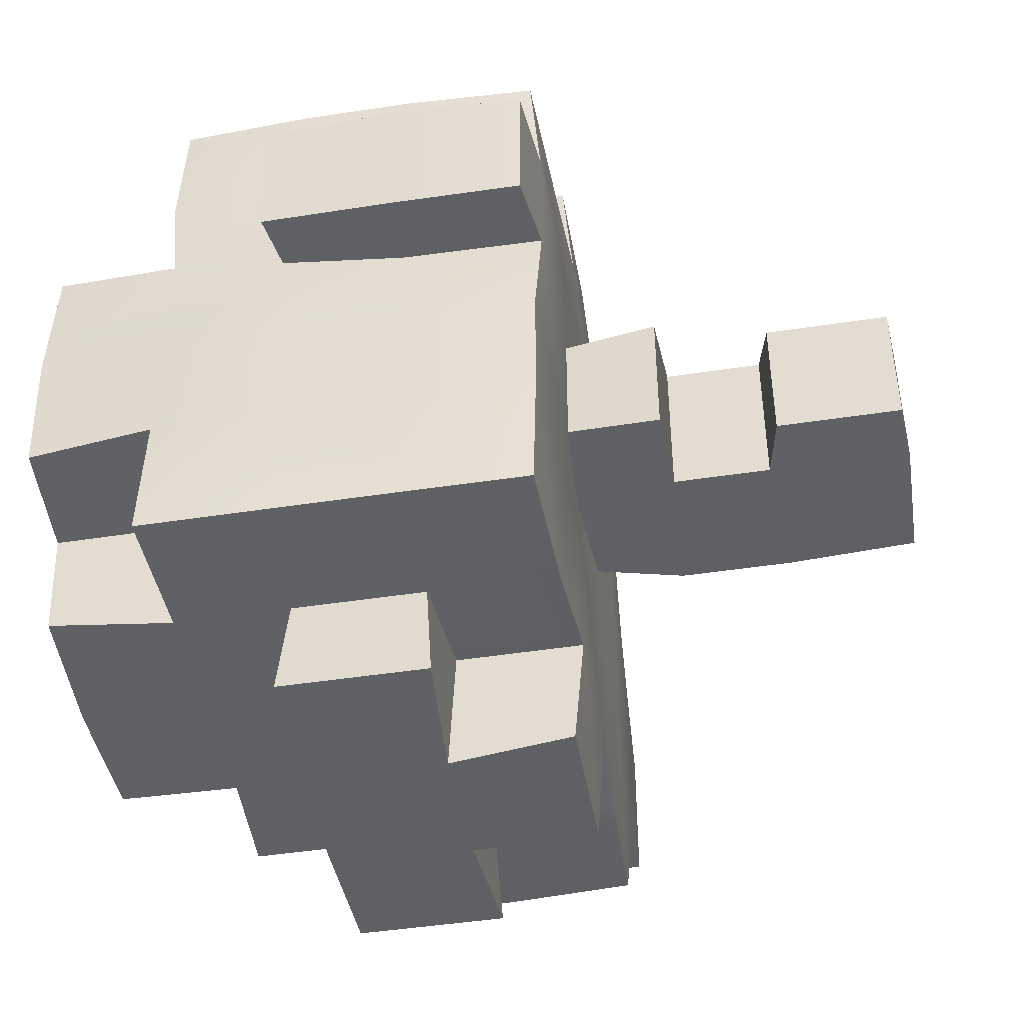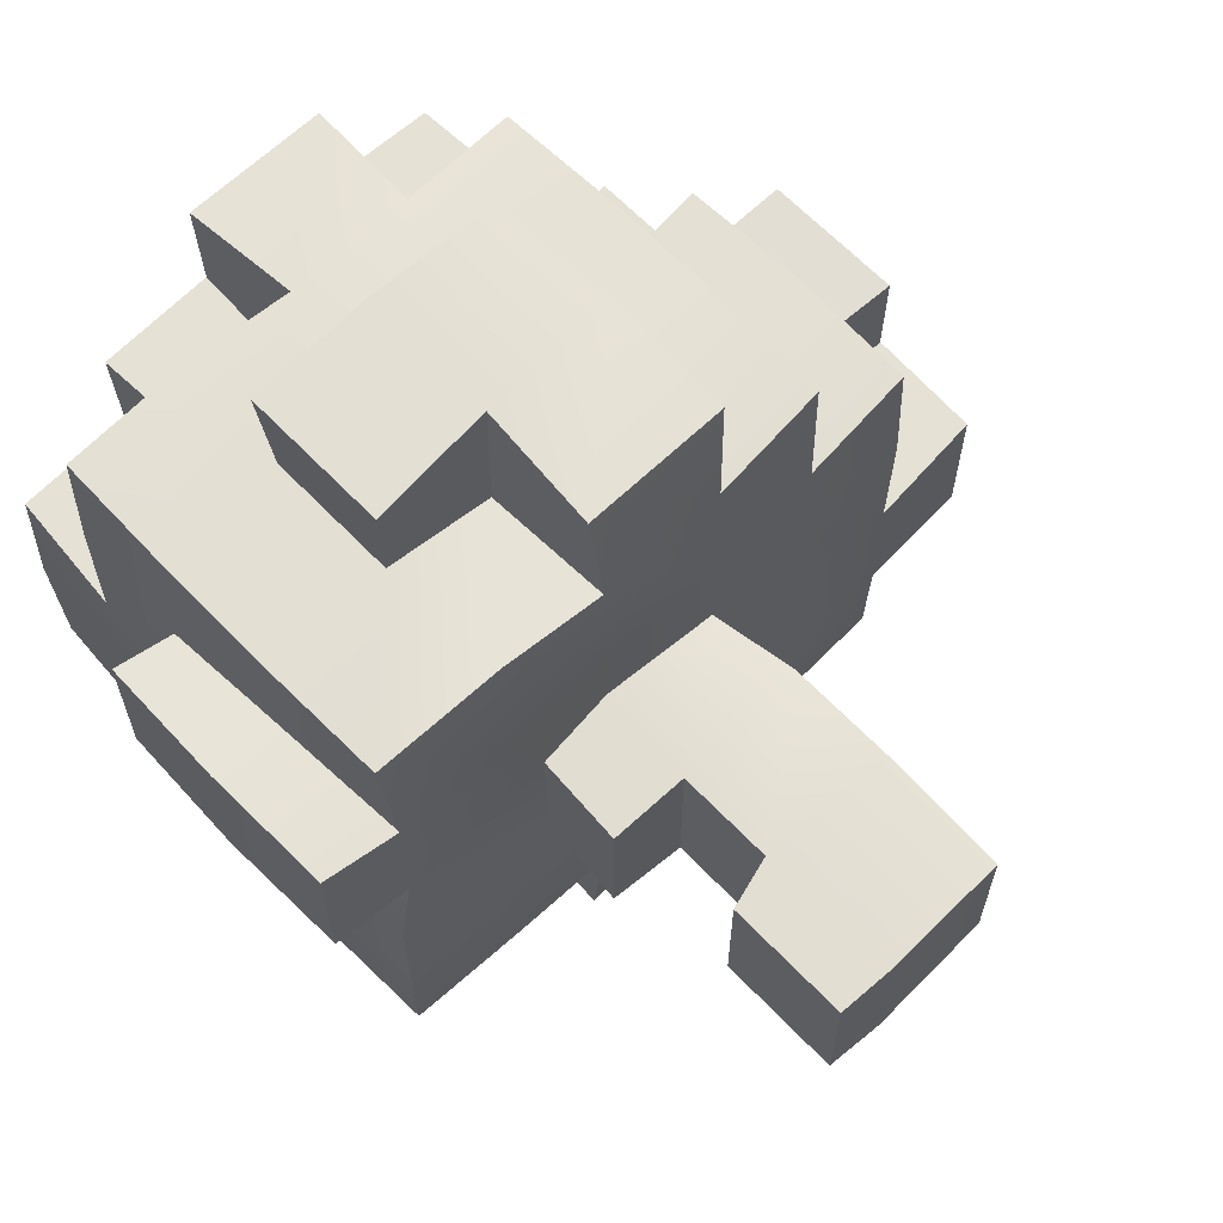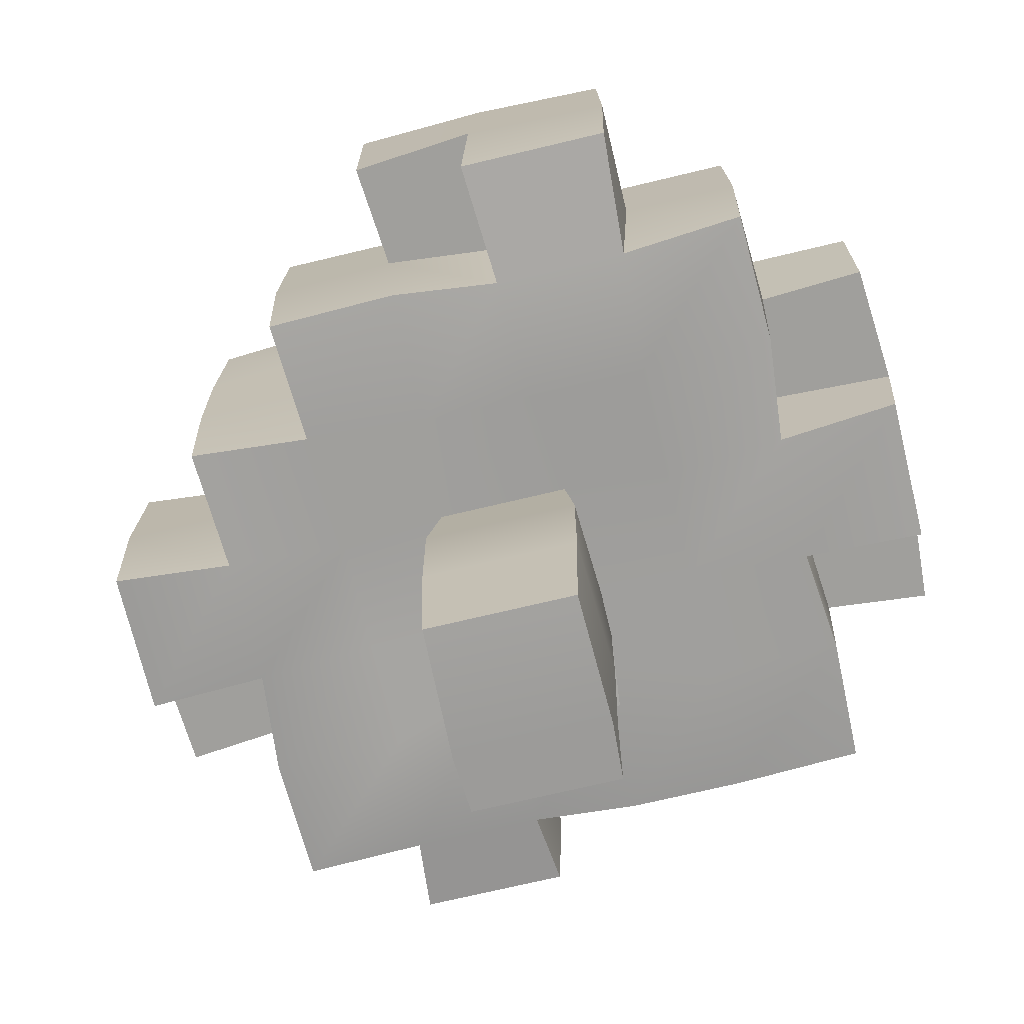
<metadata>
{"format":"obj","ext":"obj","renderer":"f3d","projection":"perspective","resolution":1024,"background":"white","views":[{"elev":-46.2,"azim":-80.1,"up":"+Z"},{"elev":64.6,"azim":-43.8,"up":"+Z"},{"elev":-71.2,"azim":103.5,"up":"+Y"}]}
</metadata>
<code>
g voxTree01
v -1.253 1.191 0.7462
v -0.9732 1.159 0.2399
v -1.253 1.191 0.2123
v -0.9732 1.159 0.7187
v -0.3976 1.159 0.3002
v -0.5246 1.149 0.6885
v -1.001 1.191 1.165
v -0.5246 1.178 1.178
v -0.3976 1.159 -0.1786
v -0.1061 1.178 0.3408
v -1.014 1.178 -0.1484
v -0.1061 1.149 0.6885
v -0.1362 1.159 1.137
v 0.3425 1.159 0.3002
v -0.5246 1.149 -0.5669
v -1.014 1.178 -0.5669
v 0.3124 1.149 0.6885
v -0.5246 1.178 -1.056
v -1.001 1.191 -1.043
v -0.1362 1.159 -1.015
v -0.1061 1.149 -0.5669
v -0.1061 1.178 -0.2191
v 0.3124 1.149 -0.5669
v 0.3425 1.159 -0.1786
v 0.3425 1.159 -1.015
v 0.3701 1.191 -1.462
v -0.1638 1.191 -1.462
v 0.7308 1.178 -1.056
v 0.7308 1.149 -0.5669
v 1.207 1.191 -1.043
v 1.179 1.159 -0.597
v 0.7308 1.149 -0.1484
v 1.179 1.159 -0.1183
v 1.625 1.191 -0.6246
v 1.625 1.191 -0.09067
v 0.7308 1.149 0.2701
v 1.22 1.178 0.2701
v 0.761 1.159 0.7187
v 1.207 1.191 0.7462
v 0.3425 1.159 1.137
v 0.7886 1.191 1.165
v -0.1638 1.191 1.583
v 0.3701 1.191 1.583
v -0.3201 -0.06412 0.3278
v -0.3201 0.3951 0.3278
v -0.1362 0.4422 0.3605
v -0.1061 -0.07709 0.3408
v 0.3831 0.4121 0.3408
v 0.3701 -0.06412 0.3278
v 0.3831 0.8305 0.3408
v -0.1362 0.8004 0.3605
v 0.3425 1.159 0.3002
v -0.1061 1.178 0.3408
v -0.4252 0.8141 0.3278
v -0.3976 1.159 0.3002
v -1.266 1.667 0.7592
v -1.253 2.144 0.2123
v -1.253 2.144 0.7462
v -1.266 1.667 0.1993
v -1.253 1.191 0.7462
v -1.253 1.191 0.2123
v -1.266 1.667 0.7592
v -1.253 2.144 0.7462
v -1.033 2.116 0.7187
v -1.014 1.667 0.7592
v -1.253 1.191 0.7462
v -0.9732 1.159 0.7187
v -1.253 2.144 0.2123
v -1.014 1.667 0.1993
v -1.033 2.116 0.2399
v -1.266 1.667 0.1993
v -0.9732 1.159 0.2399
v -1.253 1.191 0.2123
v -1.033 2.116 0.7187
v -1.253 2.144 0.7462
v -1.253 2.144 0.2123
v -1.033 2.116 0.2399
v -0.5823 1.61 1.583
v -0.5547 1.637 1.197
v -0.5547 2.116 1.197
v -0.5823 2.144 1.583
v -0.5823 1.61 1.583
v -0.5823 2.144 1.583
v -0.1061 2.157 1.596
v -0.1362 1.637 1.616
v 0.3701 2.144 1.583
v 0.3831 1.667 1.596
v -0.1638 1.191 1.583
v 0.3701 1.191 1.583
v -0.5823 1.61 1.583
v -0.1362 1.637 1.616
v -0.1638 1.61 1.165
v -0.5547 1.637 1.197
v -0.1061 2.157 1.596
v -0.5823 2.144 1.583
v -0.5547 2.116 1.197
v -0.1061 2.157 1.178
v 0.3701 2.144 1.583
v 0.3425 2.116 1.197
v -0.5547 2.595 0.7187
v -0.5823 2.562 0.3278
v -0.5547 3.013 0.3002
v -0.5823 2.981 0.7462
v -0.5547 2.595 0.7187
v -0.5823 2.981 0.7462
v -0.1362 3.013 0.7187
v -0.1638 2.562 0.7462
v -0.1362 3.013 0.7187
v -0.5823 2.981 0.7462
v -0.5547 3.013 0.3002
v -0.1061 3.023 0.2701
v 0.3425 3.013 0.7187
v 0.3701 2.981 1.165
v -0.1638 2.981 1.165
v 0.3124 3.023 0.2701
v 0.7886 2.981 0.7462
v 0.8015 2.994 0.2701
v 0.3124 3.023 -0.1484
v 0.8015 2.994 -0.1484
v -0.1061 3.023 -0.1484
v -0.5246 3.023 -0.1484
v 0.3425 3.013 -0.597
v 0.7886 2.981 -0.6246
v -1.014 2.994 -0.1484
v -1.001 2.981 0.3278
v -1.001 2.981 -0.6246
v -0.5547 3.013 -0.597
v -0.1061 3.023 -0.5669
v -0.5823 2.981 -1.043
v -0.1061 2.994 -1.056
v 0.3701 2.981 -1.043
v -1.033 2.535 0.3002
v -1.001 2.981 0.3278
v -0.5547 3.013 0.3002
v -0.5823 2.562 0.3278
v -0.5547 2.595 0.7187
v -1.033 2.535 0.3002
v -0.5823 2.562 0.3278
v -1.014 2.575 0.6885
v -0.5246 2.575 1.178
v -1.001 2.562 1.165
v -0.1362 2.535 1.197
v -0.1638 2.562 0.7462
v -0.1362 2.535 1.197
v -0.1638 2.562 0.7462
v -0.1362 3.013 0.7187
v -0.1638 2.981 1.165
v -1.014 2.086 1.178
v -1.014 2.575 0.6885
v -1.001 2.562 1.165
v -1.033 2.116 0.7187
v -1.014 1.667 1.178
v -1.033 2.535 0.3002
v -1.014 1.667 0.7592
v -1.001 1.191 1.165
v -0.9732 1.159 0.7187
v -1.033 2.116 0.2399
v -1.043 2.504 -0.1484
v -1.014 2.994 -0.1484
v -1.001 2.981 0.3278
v -1.001 2.981 -0.6246
v -1.033 2.535 -0.597
v -1.043 2.086 -0.1484
v -1.014 1.667 0.1993
v -1.043 2.086 -0.5669
v -1.001 2.562 -1.043
v -1.014 2.086 -1.056
v -1.043 1.667 -0.1484
v -0.9732 1.159 0.2399
v -1.014 1.178 -0.1484
v -1.043 1.667 -0.5669
v -1.014 1.667 -1.056
v -1.014 1.178 -0.5669
v -1.001 1.191 -1.043
v -1.014 2.086 1.178
v -1.001 2.562 1.165
v -0.5246 2.575 1.178
v -0.5547 2.116 1.197
v -1.014 1.667 1.178
v -0.1362 2.535 1.197
v -0.5547 1.637 1.197
v -1.001 1.191 1.165
v -0.5246 1.178 1.178
v -0.1638 1.61 1.165
v -0.1362 1.159 1.137
v -0.1061 2.157 1.178
v 0.3425 2.535 1.197
v 0.3425 2.116 1.197
v 0.3701 2.981 1.165
v -0.1638 2.981 1.165
v 0.7886 2.562 1.165
v 0.8015 2.086 1.178
v 0.3831 1.667 1.178
v 0.8015 1.667 1.178
v 0.3425 1.159 1.137
v 0.7886 1.191 1.165
v -0.3201 0.3951 -0.2061
v -0.3201 -0.06412 -0.2061
v -0.1061 -0.07709 -0.2191
v -0.1362 0.4422 -0.2389
v 0.3701 -0.06412 -0.2061
v 0.3831 0.4121 -0.2191
v -0.1362 0.8004 -0.2389
v 0.3831 0.8305 -0.2191
v -0.1061 1.178 -0.2191
v 0.3425 1.159 -0.1786
v -0.3976 1.159 -0.1786
v -0.4252 0.8141 -0.2061
v -0.5547 1.637 -1.076
v -0.5823 1.61 -1.462
v -0.5823 2.144 -1.462
v -0.5547 2.116 -1.076
v -0.5823 2.144 -1.462
v -0.5823 1.61 -1.462
v -0.1362 1.637 -1.494
v -0.1061 2.157 -1.474
v 0.3425 1.637 -1.494
v 0.3124 2.157 -1.474
v 0.3701 1.191 -1.462
v -0.1638 1.191 -1.462
v 0.7886 1.61 -1.462
v 0.7886 2.144 -1.462
v -0.5547 1.637 -1.076
v -0.1638 1.61 -1.043
v -0.1362 1.637 -1.494
v -0.5823 1.61 -1.462
v -0.1061 2.157 -1.056
v -0.5547 2.116 -1.076
v -0.5823 2.144 -1.462
v -0.1061 2.157 -1.474
v 0.3124 2.157 -1.056
v 0.3124 2.157 -1.474
v 0.7886 2.144 -1.043
v 0.7886 2.144 -1.462
v 1.207 2.144 -0.6246
v 0.7886 2.144 -0.6246
v 1.207 2.144 -1.043
v 1.638 2.157 -0.1484
v 1.625 2.144 -0.6246
v 1.22 2.157 -0.1484
v 1.625 2.144 0.3278
v 1.207 2.144 0.3278
v 1.207 2.144 0.7462
v 0.7886 2.144 0.3278
v 0.8213 2.116 0.7187
v -1.001 2.981 -0.6246
v -1.033 2.535 -0.597
v -0.5823 2.562 -0.6246
v -0.5547 3.013 -0.597
v -0.5823 2.562 -0.6246
v -0.5547 2.535 -1.076
v -0.5823 2.981 -1.043
v -0.5547 3.013 -0.597
v -0.5823 2.562 -0.6246
v -1.033 2.535 -0.597
v -1.001 2.562 -1.043
v -0.5547 2.535 -1.076
v 0.3831 1.667 1.178
v 0.3701 2.144 1.583
v 0.3425 2.116 1.197
v 0.3831 1.667 1.596
v 0.3425 1.159 1.137
v 0.3701 1.191 1.583
v 0.3701 2.562 0.7462
v 0.3425 3.013 0.7187
v 0.7886 2.981 0.7462
v 0.8213 2.535 0.7187
v 1.24 1.637 0.3002
v 1.207 2.144 0.3278
v 1.625 2.144 0.3278
v 1.625 1.61 0.3278
v 0.8015 1.667 0.7592
v 0.8213 2.116 0.7187
v 1.207 2.144 0.7462
v 1.22 1.667 0.7592
v 0.761 1.159 0.7187
v 1.207 1.191 0.7462
v 0.3701 2.562 0.7462
v 0.3425 2.535 1.197
v 0.3701 2.981 1.165
v 0.3425 3.013 0.7187
v 0.7886 2.562 1.165
v 0.3425 2.535 1.197
v 0.3701 2.562 0.7462
v 0.8213 2.535 0.7187
v 0.7886 2.144 0.3278
v 0.8213 2.535 0.3002
v 1.207 2.562 0.3278
v 1.207 2.144 0.3278
v 0.7886 2.562 -0.6246
v 0.8015 2.994 -0.1484
v 0.7886 2.981 -0.6246
v 0.8015 2.575 -0.1484
v 0.8015 2.994 0.2701
v 0.8213 2.535 0.3002
v 0.7886 2.981 0.7462
v 0.8213 2.535 0.7187
v 0.7886 2.144 0.3278
v 0.8213 2.116 0.7187
v 0.7886 2.562 1.165
v 0.8015 2.086 1.178
v 0.8015 1.667 0.7592
v 0.8015 1.667 1.178
v 0.761 1.159 0.7187
v 0.7886 1.191 1.165
v 0.7886 2.144 -1.043
v 0.7886 2.144 -0.6246
v 0.7886 2.562 -1.043
v 0.7886 1.61 -1.462
v 0.761 1.637 -1.076
v 0.7886 2.144 -1.462
v 0.3425 3.013 -0.597
v 0.3701 2.562 -0.6246
v 0.7886 2.562 -0.6246
v 0.7886 2.981 -0.6246
v 0.7886 2.144 -0.6246
v 1.207 2.144 -0.6246
v 1.207 2.562 -0.6246
v 1.638 1.667 -0.6376
v 1.625 2.144 -0.6246
v 1.22 1.667 -0.6376
v 1.625 1.191 -0.6246
v 1.179 1.159 -0.597
v 0.3701 1.61 -1.043
v 0.761 1.637 -1.076
v 0.7886 1.61 -1.462
v 0.3425 1.637 -1.494
v 1.638 1.667 -0.6376
v 1.638 2.157 -0.1484
v 1.625 2.144 -0.6246
v 1.658 1.637 -0.1183
v 1.625 1.191 -0.6246
v 1.625 1.191 -0.09067
v 1.625 2.144 0.3278
v 1.625 1.61 0.3278
v 1.22 2.575 -0.1484
v 0.7886 2.562 -0.6246
v 1.207 2.562 -0.6246
v 0.8015 2.575 -0.1484
v 1.207 2.562 0.3278
v 0.8213 2.535 0.3002
v 0.3701 2.562 -0.6246
v 0.3425 2.535 -1.076
v 0.7886 2.562 -1.043
v 0.7886 2.144 -1.043
v 1.22 1.667 -1.056
v 1.207 2.144 -1.043
v 0.761 1.637 -1.076
v 1.207 1.191 -1.043
v 0.7308 1.178 -1.056
v 0.3701 1.61 -1.043
v 0.3425 1.159 -1.015
v 1.22 1.667 -1.056
v 1.207 2.144 -0.6246
v 1.207 2.144 -1.043
v 1.22 1.667 -0.6376
v 1.207 1.191 -1.043
v 1.179 1.159 -0.597
v 1.22 2.575 -0.1484
v 1.207 2.562 -0.6246
v 1.22 2.157 -0.1484
v 1.207 2.562 0.3278
v 1.207 2.144 0.3278
v 1.24 1.637 0.3002
v 1.207 2.144 0.7462
v 1.22 1.667 0.7592
v 1.22 1.178 0.2701
v 1.207 1.191 0.7462
v 1.179 1.159 -0.1183
v 1.207 1.61 -0.09067
v 0.3425 2.535 -1.076
v 0.3701 2.562 -0.6246
v 0.3425 3.013 -0.597
v 0.3701 2.981 -1.043
v 0.3425 2.535 -1.076
v 0.7886 2.144 -1.043
v 0.7886 2.562 -1.043
v 0.3124 2.157 -1.056
v -0.1061 2.504 -1.085
v -0.1061 2.157 -1.056
v -0.1061 2.994 -1.056
v 0.3701 2.981 -1.043
v -0.5823 2.981 -1.043
v -0.5547 2.535 -1.076
v -0.5547 2.116 -1.076
v -1.001 2.562 -1.043
v -1.014 2.086 -1.056
v -0.5547 1.637 -1.076
v -1.014 1.667 -1.056
v -0.5246 1.178 -1.056
v -1.001 1.191 -1.043
v -0.1362 1.159 -1.015
v -0.1638 1.61 -1.043
v -0.3201 -0.06412 0.3278
v -0.3201 -0.06412 -0.2061
v -0.3201 0.3951 -0.2061
v -0.3201 0.3951 0.3278
v -0.3201 -0.06412 0.3278
v -0.1061 -0.07709 -0.2191
v -0.3201 -0.06412 -0.2061
v -0.1061 -0.07709 0.3408
v 0.3701 -0.06412 -0.2061
v 0.3701 -0.06412 0.3278
v -0.1362 0.4422 0.3605
v -0.3201 0.3951 0.3278
v -0.3201 0.3951 -0.2061
v -0.1362 0.4422 -0.2389
v -0.4252 0.8141 0.3278
v -0.4252 0.8141 -0.2061
v -0.3976 1.159 -0.1786
v -0.3976 1.159 0.3002
v -0.4252 0.8141 0.3278
v -0.1362 0.8004 0.3605
v -0.1362 0.8004 -0.2389
v -0.4252 0.8141 -0.2061
v -0.1362 0.4422 0.3605
v -0.1362 0.4422 -0.2389
v -0.1362 0.8004 -0.2389
v -0.1362 0.8004 0.3605
v 0.3701 -0.06412 -0.2061
v 0.3701 -0.06412 0.3278
v 0.3831 0.4121 0.3408
v 0.3831 0.4121 -0.2191
v 0.3831 0.8305 0.3408
v 0.3831 0.8305 -0.2191
v 0.3425 1.159 0.3002
v 0.3425 1.159 -0.1786
v 1.24 1.637 0.3002
v 1.625 1.61 0.3278
v 1.658 1.637 -0.1183
v 1.207 1.61 -0.09067
v -0.1638 1.191 1.583
v -0.1362 1.159 1.137
v -0.1638 1.61 1.165
v -0.1362 1.637 1.616
v -0.1362 1.159 -1.015
v -0.1638 1.191 -1.462
v -0.1362 1.637 -1.494
v -0.1638 1.61 -1.043
v 0.3701 1.191 -1.462
v 0.3425 1.159 -1.015
v 0.3701 1.61 -1.043
v 0.3425 1.637 -1.494
v 1.179 1.159 -0.1183
v 1.207 1.61 -0.09067
v 1.658 1.637 -0.1183
v 1.625 1.191 -0.09067
g voxTree01_0
f 3 2 1
f 2 4 1
f 2 5 4
f 5 6 4
f 4 6 7
f 6 8 7
f 9 5 2
f 5 10 6
f 11 9 2
f 6 12 8
f 10 12 6
f 12 13 8
f 10 14 12
f 15 9 11
f 16 15 11
f 12 17 13
f 14 17 12
f 18 15 16
f 19 18 16
f 18 20 15
f 15 21 9
f 20 21 15
f 21 22 9
f 21 23 22
f 23 24 22
f 20 25 21
f 25 23 21
f 26 25 20
f 27 26 20
f 25 28 23
f 28 29 23
f 23 29 24
f 28 30 29
f 30 31 29
f 29 32 24
f 29 31 32
f 24 32 14
f 31 33 32
f 31 34 33
f 34 35 33
f 32 36 14
f 32 33 36
f 33 37 36
f 14 36 17
f 36 37 38
f 36 38 17
f 37 39 38
f 17 38 40
f 38 41 40
f 17 40 13
f 13 40 42
f 40 43 42
f 46 45 44
f 47 46 44
f 48 46 47
f 49 48 47
f 48 50 46
f 50 51 46
f 50 52 51
f 52 53 51
f 51 53 54
f 53 55 54
f 58 57 56
f 57 59 56
f 56 59 60
f 59 61 60
f 64 63 62
f 65 64 62
f 65 62 66
f 67 65 66
f 70 69 68
f 69 71 68
f 69 72 71
f 72 73 71
f 76 75 74
f 77 76 74
f 80 79 78
f 81 80 78
f 84 83 82
f 85 84 82
f 86 84 85
f 87 86 85
f 87 85 88
f 89 87 88
f 92 91 90
f 93 92 90
f 96 95 94
f 97 96 94
f 97 94 98
f 99 97 98
f 102 101 100
f 103 102 100
f 106 105 104
f 107 106 104
f 110 109 108
f 111 110 108
f 111 108 112
f 112 108 113
f 108 114 113
f 115 111 112
f 115 112 116
f 117 115 116
f 118 115 117
f 119 118 117
f 120 111 115
f 118 120 115
f 121 110 111
f 120 121 111
f 122 118 119
f 123 122 119
f 121 124 110
f 124 125 110
f 126 124 121
f 127 126 121
f 127 121 120
f 128 120 118
f 128 127 120
f 122 128 118
f 129 127 128
f 130 129 128
f 130 128 122
f 131 130 122
f 134 133 132
f 135 134 132
f 138 137 136
f 137 139 136
f 136 139 140
f 139 141 140
f 136 140 142
f 143 136 142
f 146 145 144
f 147 146 144
f 150 149 148
f 149 151 148
f 148 151 152
f 149 153 151
f 151 154 152
f 152 154 155
f 154 156 155
f 153 157 151
f 153 158 157
f 159 158 153
f 160 159 153
f 159 161 158
f 161 162 158
f 158 163 157
f 158 162 163
f 157 163 164
f 162 165 163
f 162 166 165
f 166 167 165
f 163 168 164
f 163 165 168
f 164 168 169
f 168 170 169
f 165 167 171
f 165 171 168
f 168 171 170
f 167 172 171
f 171 173 170
f 171 172 173
f 172 174 173
f 177 176 175
f 178 177 175
f 178 175 179
f 180 177 178
f 181 178 179
f 181 179 182
f 183 181 182
f 184 181 183
f 185 184 183
f 186 180 178
f 187 180 186
f 188 187 186
f 187 189 180
f 189 190 180
f 191 187 188
f 192 191 188
f 192 188 193
f 194 192 193
f 194 193 195
f 196 194 195
f 199 198 197
f 200 199 197
f 201 199 200
f 202 201 200
f 202 200 203
f 204 202 203
f 204 203 205
f 206 204 205
f 205 203 207
f 203 208 207
f 211 210 209
f 212 211 209
f 215 214 213
f 216 215 213
f 217 215 216
f 218 217 216
f 217 219 215
f 219 220 215
f 221 217 218
f 222 221 218
f 225 224 223
f 226 225 223
f 229 228 227
f 230 229 227
f 230 227 231
f 232 230 231
f 232 231 233
f 234 232 233
f 233 236 235
f 237 233 235
f 239 235 238
f 235 240 238
f 238 240 241
f 240 242 241
f 242 244 243
f 244 245 243
f 248 247 246
f 249 248 246
f 252 251 250
f 253 252 250
f 256 255 254
f 257 256 254
f 260 259 258
f 259 261 258
f 258 261 262
f 261 263 262
f 266 265 264
f 267 266 264
f 270 269 268
f 271 270 268
f 274 273 272
f 275 274 272
f 275 272 276
f 277 275 276
f 280 279 278
f 281 280 278
f 284 283 282
f 285 284 282
f 288 287 286
f 289 288 286
f 292 291 290
f 291 293 290
f 291 294 293
f 294 295 293
f 294 296 295
f 296 297 295
f 295 297 298
f 297 299 298
f 297 300 299
f 300 301 299
f 299 301 302
f 301 303 302
f 302 303 304
f 303 305 304
f 290 307 306
f 308 290 306
f 306 310 309
f 311 306 309
f 314 313 312
f 315 314 312
f 317 316 314
f 318 317 314
f 320 319 317
f 319 321 317
f 319 322 321
f 322 323 321
f 326 325 324
f 327 326 324
f 330 329 328
f 329 331 328
f 328 331 332
f 331 333 332
f 329 334 331
f 334 335 331
f 338 337 336
f 337 339 336
f 336 339 340
f 339 341 340
f 343 342 337
f 344 343 337
f 347 346 345
f 346 348 345
f 346 349 348
f 349 350 348
f 348 350 351
f 350 352 351
f 355 354 353
f 354 356 353
f 353 356 357
f 356 358 357
f 360 359 354
f 359 361 354
f 359 362 361
f 362 363 361
f 363 365 364
f 365 366 364
f 364 366 367
f 366 368 367
f 364 367 369
f 370 364 369
f 373 372 371
f 374 373 371
f 377 376 375
f 376 378 375
f 375 378 379
f 378 380 379
f 375 379 381
f 382 375 381
f 381 379 383
f 379 384 383
f 379 380 384
f 380 385 384
f 384 385 386
f 385 387 386
f 385 388 387
f 388 389 387
f 388 390 389
f 390 391 389
f 392 390 388
f 393 392 388
f 396 395 394
f 397 396 394
f 400 399 398
f 399 401 398
f 399 402 401
f 402 403 401
f 406 405 404
f 407 406 404
f 410 409 408
f 411 410 408
f 414 413 412
f 415 414 412
f 418 417 416
f 419 418 416
f 422 421 420
f 423 422 420
f 424 422 423
f 425 424 423
f 426 424 425
f 427 426 425
f 430 429 428
f 431 430 428
f 434 433 432
f 435 434 432
f 438 437 436
f 439 438 436
f 442 441 440
f 443 442 440
f 446 445 444
f 447 446 444

</code>
